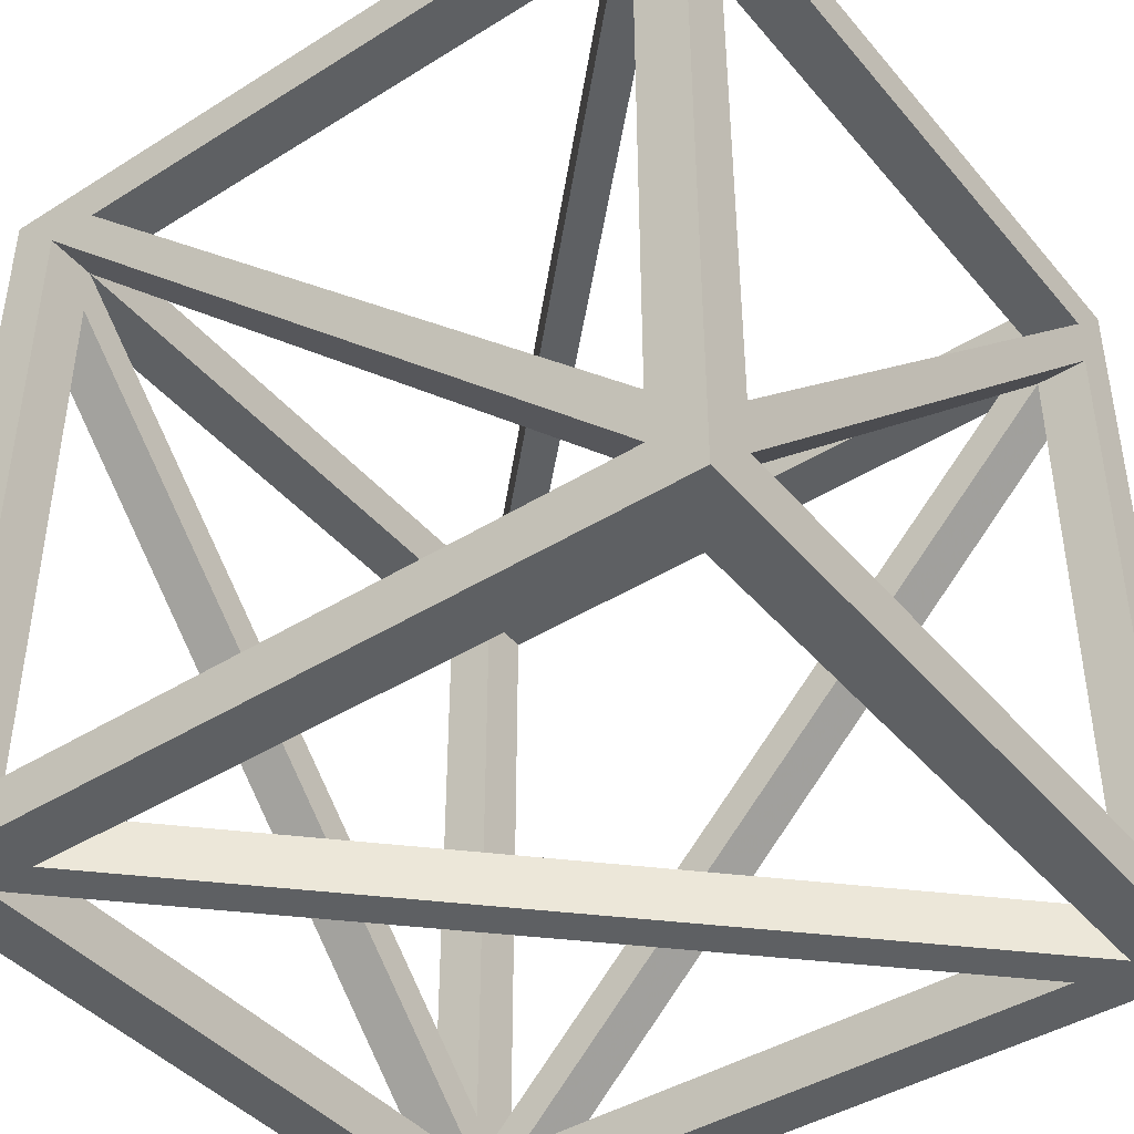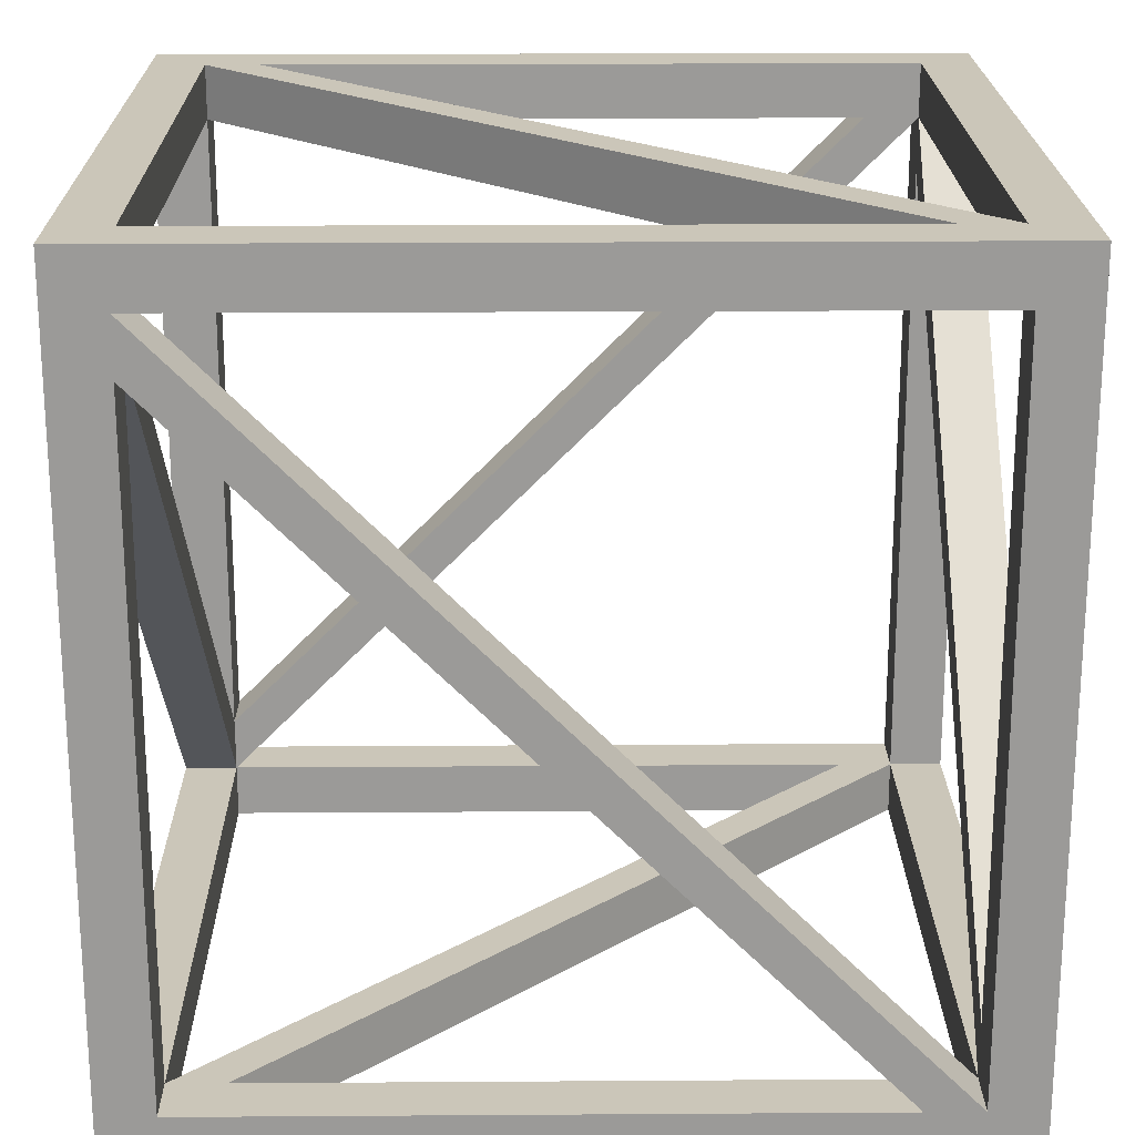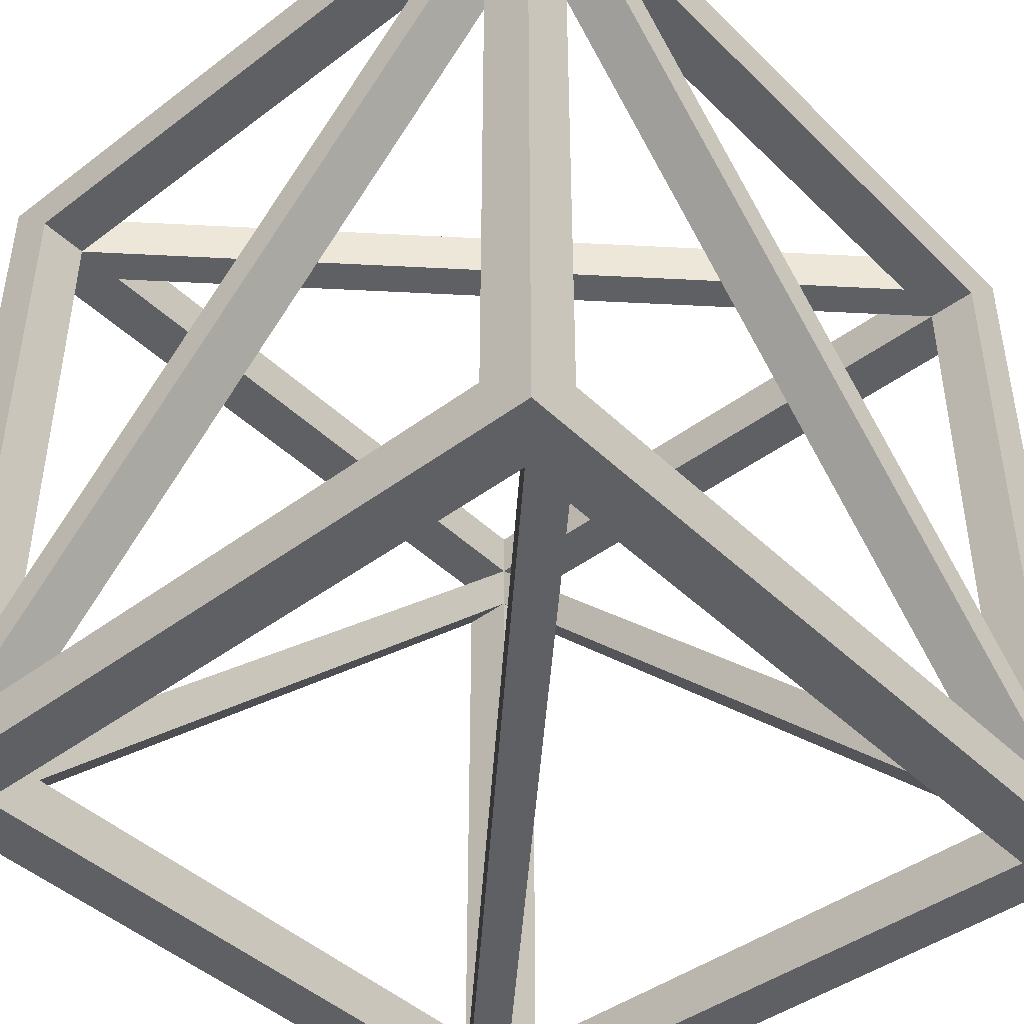
<metadata>
{"format":"obj","ext":"obj","renderer":"f3d","projection":"perspective","resolution":1024,"background":"white","views":[{"elev":-42.6,"azim":-53.3,"up":"+Y"},{"elev":20.8,"azim":89.3,"up":"+Y"},{"elev":-43.5,"azim":-138.5,"up":"+Y"}]}
</metadata>
<code>
v 48 8 -52
v 48 16 -44
v 48 8 -44
v 48 16 -36
v 40 16 -52
v 48 16 -52
v 48 0 -52
v 32 8 -52
v 32 0 -52
v 56 0 -60
v 48 0 -60
v 32 0 -60
v 56 0 -52
v 48 24 -36
v 40 24 -52
v 32 24 -52
v 32 32 -52
v 48 48 -52
v 48 16 -60
v 48 48 -60
v 48 24 -28
v 48 32 -28
v 48 32 -20
v 48 40 -20
v 48 40 -12
v 48 48 -12
v 48 48 -4
v 48 8 -4
v 48 0 -4
v 56 0 -4
v 48 8 -60
v 40 16 -60
v 32 24 -60
v 56 8 -52
v 56 48 -52
v 56 48 -4
v 56 40 -12
v 56 32 -20
v 56 24 -28
v 56 16 -36
v 56 8 -44
v 40 0 44
v 48 0 44
v 40 0 36
v 32 0 36
v 32 0 28
v 48 0 52
v 48 0 60
v 32 8 60
v 48 8 60
v 32 0 60
v 32 0 52
v 32 8 36
v 40 8 44
v 48 8 52
v 48 8 44
v 56 0 60
v 48 48 60
v 56 48 60
v 56 8 60
v 48 48 52
v -8 0 -4
v 0 0 -4
v -8 0 -12
v -16 0 -12
v -16 0 -20
v -24 0 -20
v -24 0 -28
v -32 0 -28
v -32 0 -36
v -32 8 -28
v -24 8 -20
v -16 8 -12
v -8 8 -4
v 24 32 -52
v 24 40 -52
v 16 40 -52
v 16 48 -52
v 8 48 -52
v 24 32 -60
v 16 40 -60
v 8 48 -60
v -32 8 -52
v -32 0 -52
v -32 0 -60
v 24 0 28
v 24 0 20
v 16 0 20
v 16 0 12
v 8 0 12
v 8 0 4
v 0 0 4
v -32 32 60
v -24 32 60
v -32 24 60
v -16 48 60
v -8 48 60
v -16 40 60
v -24 40 60
v -8 48 52
v -16 40 52
v -24 32 52
v -32 24 52
v 0 8 4
v 8 8 12
v 16 8 20
v 24 8 28
v -32 8 60
v -32 0 60
v -32 0 52
v 48 56 -4
v 48 112 -52
v 56 112 -52
v 48 112 -60
v 48 56 4
v 48 64 4
v 48 64 12
v 48 72 12
v 48 72 20
v 48 80 20
v 48 80 28
v 48 88 28
v 48 88 36
v 48 96 36
v 48 96 44
v 32 96 60
v 40 96 60
v 32 88 60
v 48 104 44
v 48 104 52
v 48 112 52
v 40 104 60
v 48 104 60
v 48 112 60
v 40 96 52
v 32 88 52
v 56 104 52
v 56 96 44
v 56 88 36
v 56 80 28
v 56 72 20
v 56 64 12
v 56 56 4
v 56 112 60
v 8 56 -52
v 0 56 -52
v 0 64 -52
v -8 64 -52
v -8 72 -52
v -16 72 -52
v -16 80 -52
v -24 80 -52
v -24 88 -52
v -32 88 -52
v -32 96 -52
v 0 56 -60
v -8 64 -60
v -16 72 -60
v -24 80 -60
v -32 88 -60
v 0 64 60
v 8 64 60
v 0 56 60
v 16 80 60
v 24 80 60
v 16 72 60
v 8 72 60
v -8 56 60
v 24 88 60
v 24 80 52
v 16 72 52
v 8 64 52
v 0 56 52
v -48 8 -52
v -48 0 -52
v -40 0 -36
v -40 0 -44
v -48 0 -44
v -56 0 -52
v -48 0 -60
v -56 0 -60
v -48 8 -44
v -40 8 -36
v -56 8 -4
v -56 8 -52
v -56 0 -4
v -48 0 -4
v -56 48 -52
v -48 48 -52
v -56 48 -60
v -48 16 60
v -40 16 60
v -48 8 60
v -48 0 60
v -48 0 52
v -56 16 44
v -56 16 52
v -56 8 52
v -56 8 60
v -56 0 60
v -56 40 20
v -56 40 28
v -56 32 28
v -56 48 12
v -56 48 20
v -40 24 60
v -56 24 36
v -56 24 44
v -56 32 36
v -40 16 52
v -48 8 52
v -48 48 12
v -48 16 44
v -48 24 36
v -48 32 28
v -48 40 20
v -56 48 60
v -48 48 60
v -56 48 52
v -56 72 -12
v -56 72 -4
v -56 64 -4
v -56 80 -20
v -56 80 -12
v -40 96 -52
v -40 104 -52
v -48 104 -52
v -48 112 -52
v -56 104 -44
v -56 104 -36
v -56 96 -36
v -56 112 -52
v -56 112 -44
v -40 96 -60
v -48 104 -60
v -56 88 -28
v -56 88 -20
v -56 96 -28
v -48 64 -4
v -48 72 -12
v -48 80 -20
v -48 88 -28
v -48 96 -36
v -48 104 -44
v -56 112 -60
v -56 56 4
v -56 56 12
v -56 64 4
v -48 56 4
v -56 112 60
v -48 112 60
v -56 112 52
v 32 120 -52
v 48 120 -52
v 32 112 -52
v 32 112 -60
v 40 112 -44
v 48 112 -44
v 40 112 -36
v 32 112 -36
v 40 120 -44
v 32 120 -36
v 32 112 -28
v 48 120 -4
v 48 120 -44
v 48 112 -4
v 56 112 -4
v 32 112 60
v 32 112 52
v 32 120 60
v 48 120 60
v 56 120 60
v 48 120 52
v 56 112 52
v 24 112 -28
v 24 112 -20
v 16 112 -20
v 16 112 -12
v 8 112 -12
v 8 112 -4
v 0 112 -4
v 24 120 -28
v 16 120 -20
v 8 120 -12
v 0 120 -4
v -32 120 -52
v -32 112 -52
v -32 112 -60
v 0 112 4
v -8 112 4
v -8 112 12
v -16 112 12
v -16 112 20
v -24 112 20
v -24 112 28
v -32 112 28
v -8 120 4
v -16 120 12
v -24 120 20
v -32 120 28
v -32 112 36
v -32 120 60
v -32 112 60
v -32 112 52
v -48 120 -52
v -48 112 -60
v -56 120 -60
v -56 120 -52
v -56 120 -4
v -56 112 -4
v -48 112 -44
v -48 112 -4
v -40 112 36
v -40 112 44
v -48 112 44
v -40 120 36
v -48 120 44
v -48 112 52
v -56 120 60
v -48 120 60
v 56 16 -44
v 32 8 -60
v 56 24 -36
v 40 24 -60
v 32 32 -60
v 56 32 -28
v 56 40 -20
v 56 48 -12
v 56 8 -4
v 56 48 -60
v 40 8 36
v 32 8 28
v 32 8 52
v 56 8 52
v 56 48 52
v 0 8 -4
v -8 8 -12
v -16 8 -20
v -24 8 -28
v -32 8 -36
v 24 40 -60
v 16 48 -60
v -32 8 -60
v 24 8 20
v 16 8 12
v 8 8 4
v -32 32 52
v -16 48 52
v -24 40 52
v -32 8 52
v 56 56 -4
v 56 112 -60
v 56 64 4
v 56 72 12
v 56 80 20
v 56 88 28
v 56 96 36
v 32 96 52
v 56 104 44
v 40 104 52
v 8 56 -60
v 0 64 -60
v -8 72 -60
v -16 80 -60
v -24 88 -60
v -32 96 -60
v 0 64 52
v 16 80 52
v 8 72 52
v -8 56 52
v 24 88 52
v -48 8 -60
v -40 8 -44
v -48 8 -4
v -48 48 -60
v -48 16 52
v -48 40 28
v -48 48 20
v -40 24 52
v -48 24 44
v -48 32 36
v -48 48 52
v -48 72 -4
v -48 80 -12
v -40 104 -60
v -48 104 -36
v -48 88 -20
v -48 96 -28
v -48 56 12
v -48 64 4
v 40 120 -36
v 32 120 -60
v 56 120 -60
v 56 120 -52
v 32 120 -28
v 56 120 -4
v 32 120 52
v 24 120 -20
v 16 120 -12
v 8 120 -4
v -32 120 -60
v 0 120 4
v -8 120 12
v -16 120 20
v -24 120 28
v -32 120 36
v -32 120 52
v -48 120 -4
v -40 120 44
v -48 120 52
g slot321
f 3 2 1
f 2 3 4
f 6 5 1
f 1 8 7
f 9 7 8
f 11 10 9
f 12 11 9
f 7 9 10
f 13 7 10
f 4 14 2
f 5 6 15
f 15 16 5
f 16 15 17
f 20 19 18
f 6 18 19
f 14 4 21
f 21 22 14
f 22 21 23
f 23 24 22
f 24 23 25
f 25 26 24
f 26 25 27
f 3 1 7
f 28 3 7
f 29 28 7
f 7 13 29
f 30 29 13
f 32 31 16
f 33 32 16
f 5 16 31
f 1 5 31
f 35 18 34
f 6 1 34
f 18 6 34
f 37 36 27
f 38 37 27
f 39 38 27
f 40 39 27
f 41 40 27
f 4 3 41
f 21 4 41
f 23 21 41
f 25 23 41
f 27 25 41
f 44 43 42
f 46 44 45
f 42 45 44
f 47 42 43
f 50 49 48
f 51 48 49
f 52 47 51
f 48 51 47
f 54 53 47
f 55 54 47
f 42 47 53
f 45 42 53
f 28 29 56
f 43 56 29
f 43 29 30
f 47 43 30
f 48 47 30
f 57 48 30
f 60 59 58
f 57 60 58
f 50 48 57
f 58 50 57
f 61 55 58
f 50 58 55
f 64 63 62
f 66 64 65
f 62 65 64
f 68 66 67
f 70 68 69
f 67 69 68
f 65 67 66
f 72 71 62
f 73 72 62
f 74 73 62
f 65 62 71
f 67 65 71
f 69 67 71
f 17 75 16
f 75 17 76
f 76 77 75
f 77 76 78
f 78 79 77
f 80 33 79
f 81 80 79
f 82 81 79
f 77 79 33
f 75 77 33
f 16 75 33
f 8 83 9
f 84 9 83
f 85 12 84
f 9 84 12
f 87 46 86
f 89 87 88
f 86 88 87
f 91 89 90
f 63 91 92
f 90 92 91
f 88 90 89
f 45 86 46
f 92 62 63
f 95 94 93
f 98 97 96
f 94 98 99
f 99 93 94
f 96 99 98
f 101 100 95
f 102 101 95
f 103 102 95
f 94 95 100
f 98 94 100
f 97 98 100
f 104 74 45
f 105 104 45
f 106 105 45
f 107 106 45
f 53 107 45
f 86 45 74
f 88 86 74
f 90 88 74
f 92 90 74
f 62 92 74
f 49 108 51
f 109 51 108
f 110 52 109
f 51 109 52
f 27 111 26
f 113 112 35
f 18 35 112
f 114 20 112
f 18 112 20
f 111 27 115
f 115 116 111
f 116 115 117
f 117 118 116
f 118 117 119
f 119 120 118
f 120 119 121
f 121 122 120
f 122 121 123
f 123 124 122
f 124 123 125
f 128 127 126
f 125 129 124
f 129 125 130
f 130 131 129
f 127 133 132
f 132 126 127
f 134 132 133
f 135 130 128
f 136 135 128
f 127 128 130
f 133 127 130
f 138 137 130
f 139 138 130
f 140 139 130
f 141 140 130
f 142 141 130
f 143 142 130
f 36 143 130
f 115 27 36
f 117 115 36
f 119 117 36
f 121 119 36
f 123 121 36
f 125 123 36
f 130 125 36
f 130 61 133
f 58 133 61
f 144 134 59
f 133 58 59
f 134 133 59
f 79 78 145
f 145 146 79
f 146 145 147
f 147 148 146
f 148 147 149
f 149 150 148
f 150 149 151
f 151 152 150
f 152 151 153
f 153 154 152
f 154 153 155
f 156 82 154
f 157 156 154
f 158 157 154
f 159 158 154
f 160 159 154
f 152 154 82
f 150 152 82
f 148 150 82
f 146 148 82
f 79 146 82
f 163 162 161
f 166 165 164
f 162 166 167
f 167 161 162
f 164 167 166
f 97 163 168
f 168 96 97
f 161 168 163
f 165 128 169
f 169 164 165
f 126 169 128
f 170 136 97
f 171 170 97
f 172 171 97
f 173 172 97
f 100 173 97
f 163 97 136
f 162 163 136
f 166 162 136
f 165 166 136
f 128 165 136
f 83 174 84
f 175 84 174
f 177 70 176
f 175 177 178
f 176 178 177
f 180 85 179
f 181 180 179
f 175 179 85
f 84 175 85
f 69 176 70
f 183 182 69
f 71 183 69
f 176 69 182
f 178 176 182
f 185 179 184
f 186 184 179
f 179 175 186
f 178 187 186
f 175 178 186
f 189 188 174
f 185 174 188
f 190 181 188
f 185 188 181
f 179 185 181
f 193 192 191
f 195 110 194
f 109 194 110
f 198 197 196
f 193 199 109
f 108 193 109
f 194 109 199
f 200 194 199
f 203 202 201
f 201 205 204
f 205 201 202
f 192 95 206
f 206 191 192
f 93 206 95
f 196 208 207
f 207 209 203
f 209 207 208
f 208 196 197
f 202 203 209
f 210 103 193
f 211 210 193
f 192 193 103
f 95 192 103
f 198 184 186
f 199 198 186
f 200 199 186
f 186 187 200
f 195 194 200
f 187 195 200
f 201 204 212
f 203 201 212
f 207 203 212
f 196 207 212
f 198 196 212
f 213 211 198
f 214 213 198
f 215 214 198
f 216 215 198
f 212 216 198
f 191 218 217
f 193 191 217
f 199 193 217
f 197 198 217
f 219 197 217
f 199 217 198
f 222 221 220
f 220 224 223
f 224 220 221
f 155 225 154
f 225 155 226
f 226 227 225
f 227 226 228
f 231 230 229
f 229 233 232
f 233 229 230
f 234 160 227
f 235 234 227
f 225 227 160
f 154 225 160
f 223 237 236
f 236 238 231
f 238 236 237
f 237 223 224
f 230 231 238
f 229 232 228
f 231 229 228
f 236 231 228
f 223 236 228
f 220 223 228
f 222 220 228
f 240 239 222
f 241 240 222
f 242 241 222
f 243 242 222
f 244 243 222
f 228 244 222
f 227 228 232
f 189 227 232
f 188 189 232
f 245 190 232
f 188 232 190
f 204 247 246
f 246 248 222
f 248 246 247
f 246 222 239
f 204 246 239
f 249 212 204
f 239 249 204
f 247 204 205
f 221 222 248
f 251 250 218
f 217 218 250
f 252 219 250
f 217 250 219
f 254 253 112
f 255 112 253
f 256 114 255
f 112 255 114
f 258 257 112
f 257 258 259
f 259 260 257
f 261 254 112
f 262 261 112
f 257 260 262
f 112 257 262
f 260 259 263
f 265 258 264
f 266 264 258
f 258 112 113
f 266 258 113
f 267 266 113
f 269 131 268
f 134 268 131
f 271 270 144
f 272 271 144
f 134 144 270
f 268 134 270
f 264 266 273
f 131 273 266
f 266 267 131
f 274 131 267
f 263 275 260
f 275 263 276
f 276 277 275
f 277 276 278
f 278 279 277
f 279 278 280
f 280 281 279
f 282 262 260
f 283 282 260
f 284 283 260
f 285 284 260
f 279 281 285
f 277 279 285
f 275 277 285
f 260 275 285
f 253 286 255
f 287 255 286
f 288 256 287
f 255 287 256
f 281 280 289
f 289 290 281
f 290 289 291
f 291 292 290
f 292 291 293
f 293 294 292
f 294 293 295
f 295 296 294
f 297 285 281
f 298 297 281
f 299 298 281
f 300 299 281
f 294 296 300
f 292 294 300
f 290 292 300
f 281 290 300
f 296 295 301
f 270 302 268
f 303 268 302
f 304 269 303
f 268 303 269
f 286 305 287
f 228 287 305
f 306 288 228
f 287 228 288
f 308 307 245
f 309 308 245
f 233 310 309
f 232 233 309
f 245 232 309
f 233 311 310
f 312 310 311
f 301 313 296
f 313 301 314
f 314 315 313
f 316 300 296
f 317 316 296
f 313 315 317
f 296 313 317
f 315 314 318
f 318 304 251
f 303 251 304
f 320 319 303
f 302 320 303
f 251 303 319
f 250 251 319
f 309 310 319
f 252 250 319
f 310 252 319
f 310 312 252
f 315 318 252
f 312 315 252
f 41 34 321
f 321 40 41
f 19 31 32
f 12 322 11
f 31 11 322
f 1 31 8
f 322 8 31
f 40 321 323
f 32 324 19
f 324 32 33
f 33 325 324
f 324 325 17
f 19 324 17
f 15 6 19
f 17 15 19
f 323 39 40
f 39 323 326
f 326 38 39
f 38 326 327
f 327 37 38
f 37 327 328
f 328 36 37
f 41 329 13
f 34 41 13
f 30 13 329
f 329 41 28
f 3 28 41
f 19 20 10
f 31 19 10
f 11 31 10
f 330 10 20
f 330 35 10
f 34 13 10
f 35 34 10
f 24 26 34
f 22 24 34
f 14 22 34
f 2 14 34
f 1 2 34
f 321 34 26
f 323 321 26
f 326 323 26
f 327 326 26
f 328 327 26
f 331 54 56
f 332 53 331
f 54 331 53
f 44 46 332
f 43 44 332
f 331 56 43
f 332 331 43
f 55 56 54
f 52 333 47
f 55 47 333
f 50 55 49
f 333 49 55
f 334 329 55
f 56 55 329
f 28 56 329
f 334 60 30
f 329 334 30
f 57 30 60
f 55 61 334
f 335 334 61
f 335 59 334
f 60 334 59
f 337 74 336
f 338 73 337
f 74 337 73
f 339 72 338
f 340 71 339
f 72 339 71
f 73 338 72
f 68 70 340
f 66 68 340
f 64 66 340
f 63 64 340
f 337 336 63
f 338 337 63
f 339 338 63
f 340 339 63
f 325 33 80
f 80 341 325
f 341 80 81
f 81 342 341
f 341 342 78
f 325 341 78
f 76 17 325
f 78 76 325
f 342 81 82
f 85 343 12
f 322 12 343
f 8 322 83
f 343 83 322
f 344 107 332
f 345 106 344
f 107 344 106
f 346 105 345
f 336 104 346
f 105 346 104
f 106 345 105
f 91 63 336
f 89 91 336
f 87 89 336
f 46 87 336
f 344 332 46
f 345 344 46
f 346 345 46
f 336 346 46
f 53 332 107
f 104 336 74
f 103 347 102
f 101 348 100
f 102 349 101
f 349 102 347
f 348 101 349
f 99 96 348
f 93 99 348
f 349 347 93
f 348 349 93
f 110 350 52
f 333 52 350
f 49 333 108
f 350 108 333
f 26 111 328
f 351 328 111
f 36 328 351
f 20 114 330
f 352 330 114
f 352 113 330
f 35 330 113
f 351 143 36
f 143 351 353
f 353 142 143
f 142 353 354
f 354 141 142
f 141 354 355
f 355 140 141
f 140 355 356
f 356 139 140
f 139 356 357
f 357 138 139
f 136 358 135
f 138 357 359
f 359 137 138
f 137 359 274
f 135 360 130
f 360 135 358
f 131 130 360
f 132 134 131
f 126 132 131
f 360 358 126
f 131 360 126
f 61 130 335
f 137 335 130
f 129 131 351
f 124 129 351
f 122 124 351
f 120 122 351
f 118 120 351
f 116 118 351
f 111 116 351
f 353 351 131
f 354 353 131
f 355 354 131
f 356 355 131
f 357 356 131
f 359 357 131
f 274 359 131
f 137 274 144
f 335 137 144
f 59 335 144
f 82 361 342
f 361 82 156
f 156 362 361
f 362 156 157
f 157 363 362
f 363 157 158
f 158 364 363
f 364 158 159
f 159 365 364
f 365 159 160
f 160 366 365
f 365 366 155
f 364 365 155
f 363 364 155
f 362 363 155
f 361 362 155
f 342 361 155
f 145 78 342
f 147 145 342
f 149 147 342
f 151 149 342
f 153 151 342
f 155 153 342
f 173 367 172
f 171 368 170
f 172 369 171
f 369 172 367
f 368 171 369
f 100 370 173
f 370 100 348
f 367 173 370
f 170 371 136
f 371 170 368
f 358 136 371
f 169 126 358
f 164 169 358
f 167 164 358
f 161 167 358
f 168 161 358
f 96 168 358
f 370 348 96
f 367 370 96
f 369 367 96
f 368 369 96
f 371 368 96
f 358 371 96
f 180 372 85
f 343 85 372
f 83 343 174
f 372 174 343
f 373 183 340
f 174 182 373
f 183 373 182
f 177 175 174
f 70 177 174
f 373 340 70
f 174 373 70
f 71 340 183
f 182 374 178
f 187 178 374
f 182 174 184
f 374 182 184
f 185 184 174
f 181 190 180
f 372 180 190
f 375 372 190
f 375 189 372
f 174 372 189
f 211 376 210
f 195 211 110
f 350 110 211
f 108 350 193
f 211 193 350
f 211 213 376
f 215 216 377
f 216 212 378
f 378 377 216
f 210 379 103
f 379 210 376
f 347 103 379
f 206 93 347
f 191 206 347
f 379 376 191
f 347 379 191
f 213 214 380
f 214 215 381
f 381 380 214
f 380 376 213
f 377 381 215
f 197 219 376
f 382 376 219
f 382 218 376
f 191 376 218
f 374 211 187
f 195 187 211
f 211 374 198
f 184 198 374
f 377 378 197
f 381 377 197
f 380 381 197
f 376 380 197
f 208 197 378
f 209 208 378
f 202 209 378
f 205 202 378
f 239 240 383
f 240 241 384
f 384 383 240
f 366 160 234
f 234 385 366
f 385 234 235
f 235 306 385
f 385 306 228
f 366 385 228
f 226 155 366
f 228 226 366
f 243 244 386
f 244 228 311
f 311 386 244
f 241 242 387
f 242 243 388
f 388 387 242
f 387 384 241
f 386 388 243
f 386 311 221
f 388 386 221
f 387 388 221
f 384 387 221
f 383 384 221
f 224 221 311
f 237 224 311
f 238 237 311
f 230 238 311
f 233 230 311
f 190 245 375
f 235 375 245
f 306 235 245
f 235 227 375
f 189 375 227
f 212 249 389
f 249 239 390
f 390 389 249
f 389 378 212
f 383 390 239
f 390 383 205
f 389 390 205
f 378 389 205
f 247 205 383
f 248 247 383
f 221 248 383
f 219 252 382
f 318 382 252
f 318 251 382
f 218 382 251
f 265 254 261
f 261 391 265
f 391 261 262
f 114 256 392
f 352 114 392
f 393 352 392
f 254 394 393
f 253 254 393
f 392 253 393
f 262 395 391
f 394 396 352
f 393 394 352
f 113 352 396
f 267 113 396
f 396 394 264
f 265 264 394
f 254 265 394
f 391 395 258
f 265 391 258
f 259 258 395
f 263 259 395
f 269 397 131
f 273 131 397
f 271 273 270
f 397 270 273
f 396 272 267
f 274 267 272
f 144 274 272
f 272 396 271
f 273 271 396
f 264 273 396
f 395 262 282
f 282 398 395
f 398 282 283
f 283 399 398
f 399 283 284
f 284 400 399
f 400 284 285
f 399 400 263
f 398 399 263
f 395 398 263
f 276 263 400
f 278 276 400
f 280 278 400
f 288 401 256
f 392 256 401
f 253 392 286
f 401 286 392
f 285 402 400
f 402 285 297
f 297 403 402
f 403 297 298
f 298 404 403
f 404 298 299
f 299 405 404
f 405 299 300
f 300 406 405
f 405 406 280
f 404 405 280
f 403 404 280
f 402 403 280
f 400 402 280
f 289 280 406
f 291 289 406
f 293 291 406
f 295 293 406
f 301 295 406
f 304 407 269
f 397 269 407
f 270 397 302
f 407 302 397
f 306 245 307
f 288 306 307
f 401 288 307
f 305 286 401
f 308 305 401
f 307 308 401
f 305 408 228
f 311 228 408
f 312 311 408
f 408 305 309
f 308 309 305
f 406 300 316
f 316 409 406
f 409 316 317
f 317 410 409
f 318 410 304
f 407 304 410
f 302 407 320
f 410 320 407
f 409 410 301
f 406 409 301
f 314 301 410
f 318 314 410
f 408 317 312
f 315 312 317
f 317 408 319
f 410 317 319
f 320 410 319
f 309 319 408

</code>
